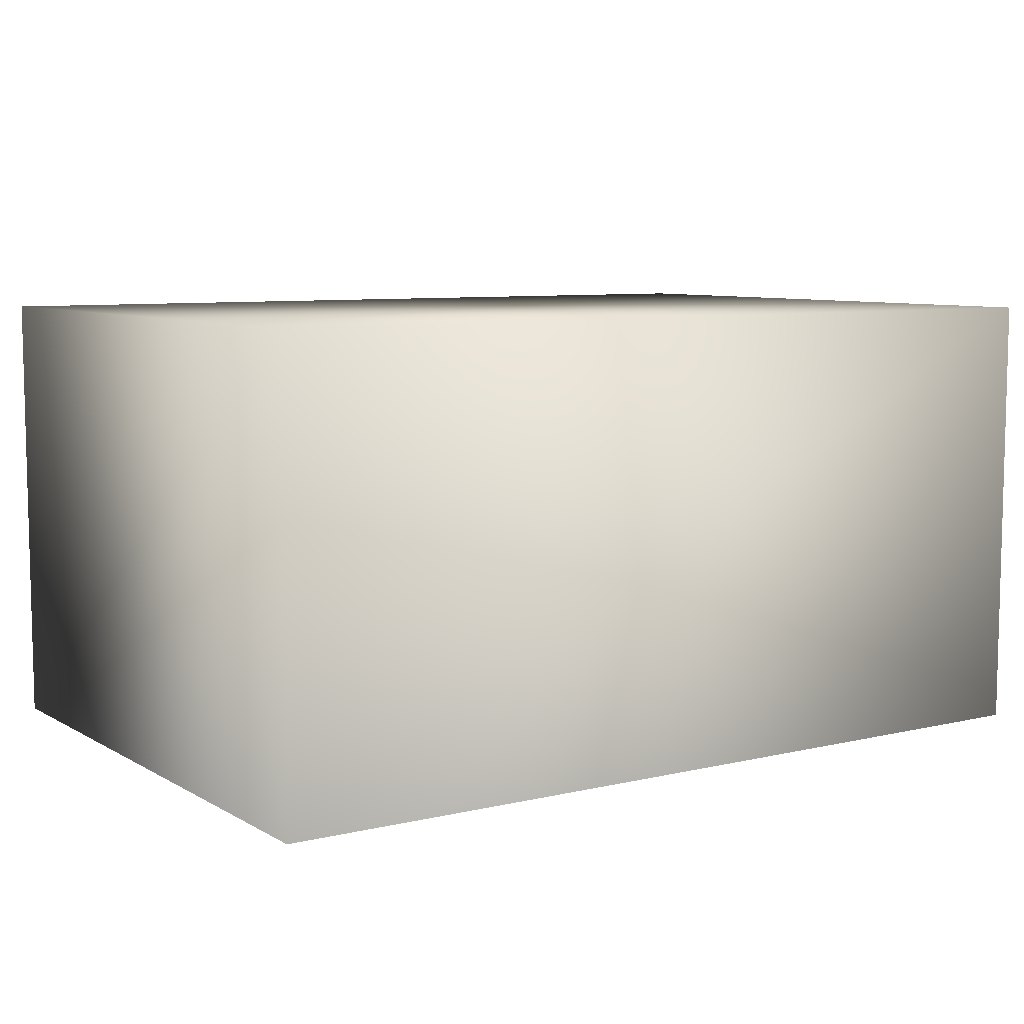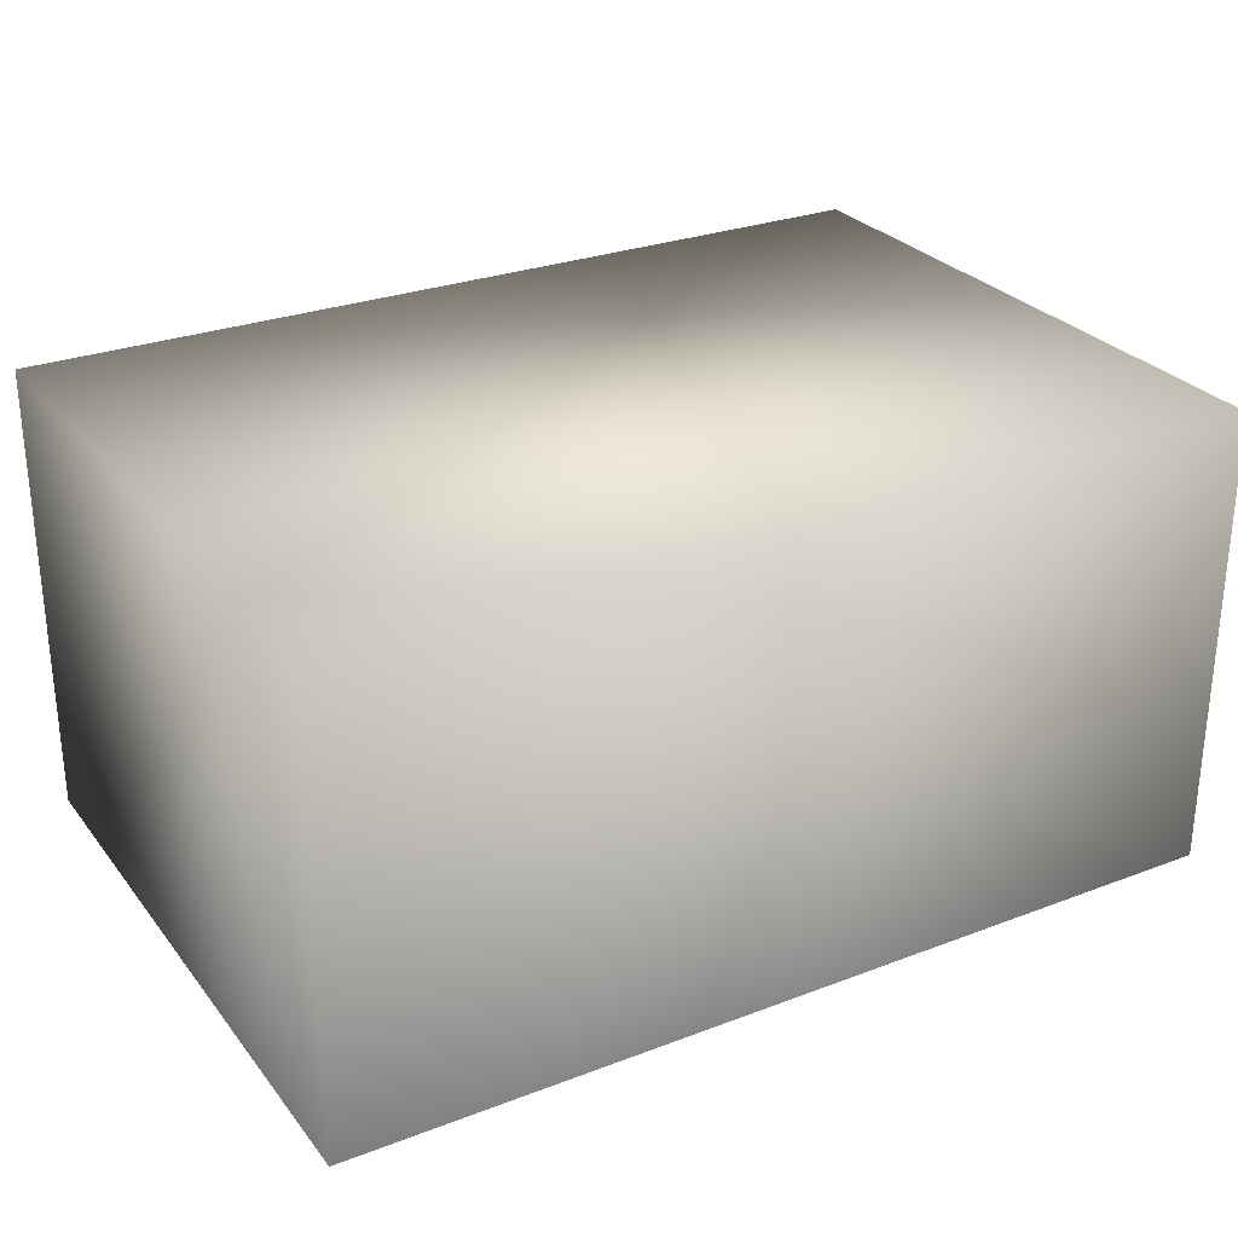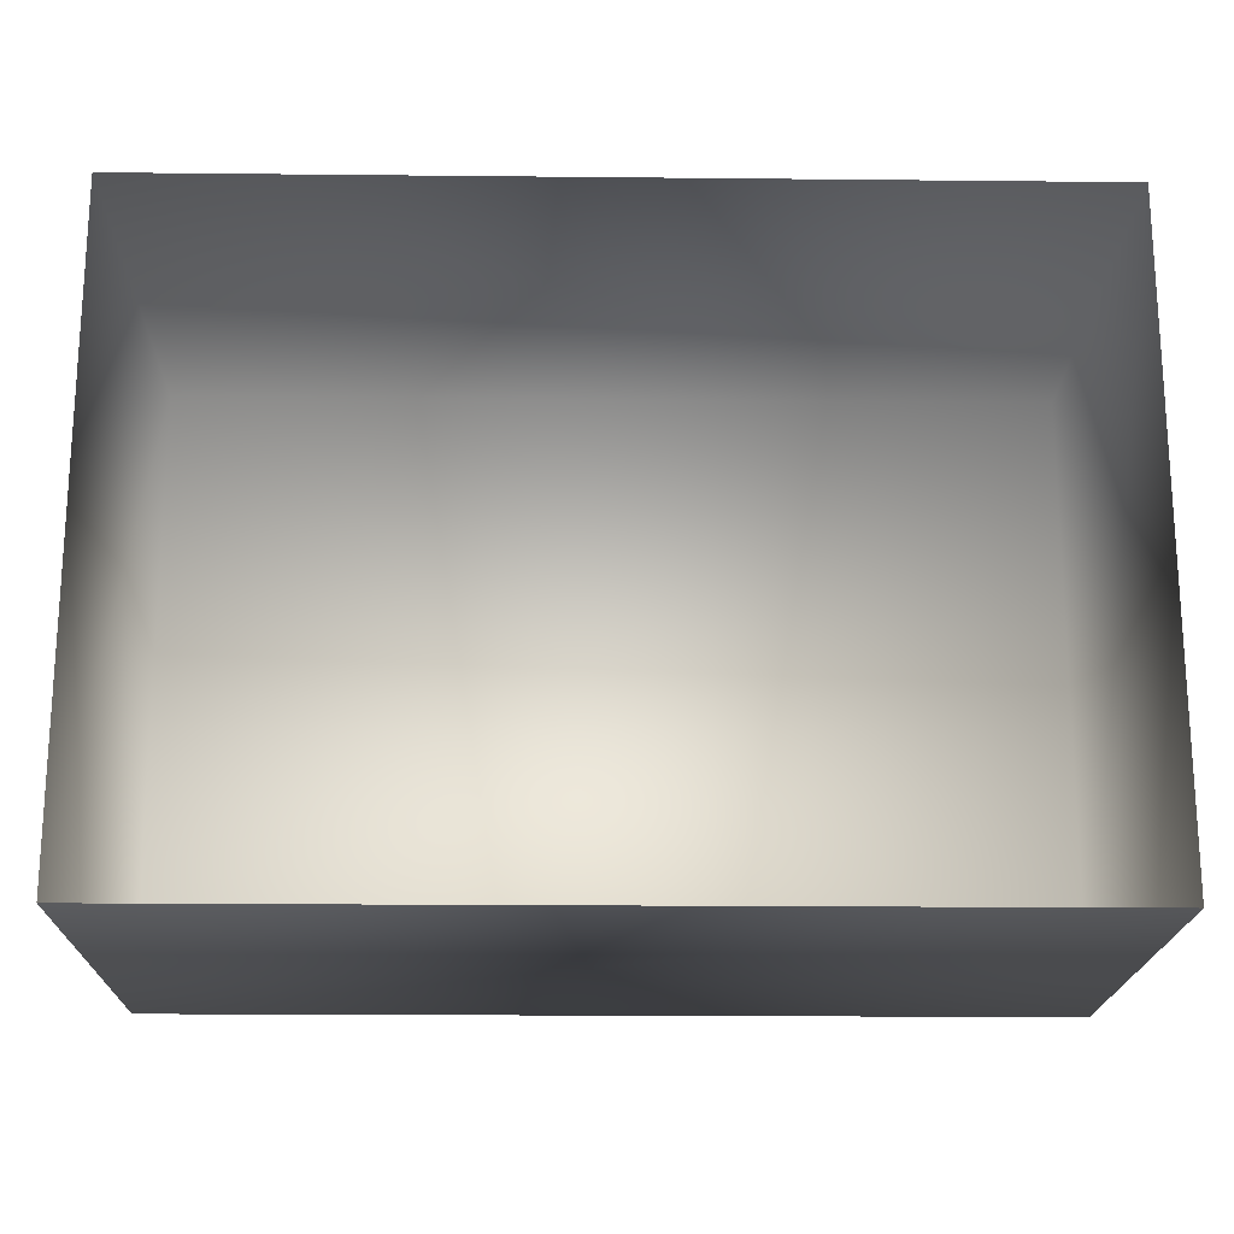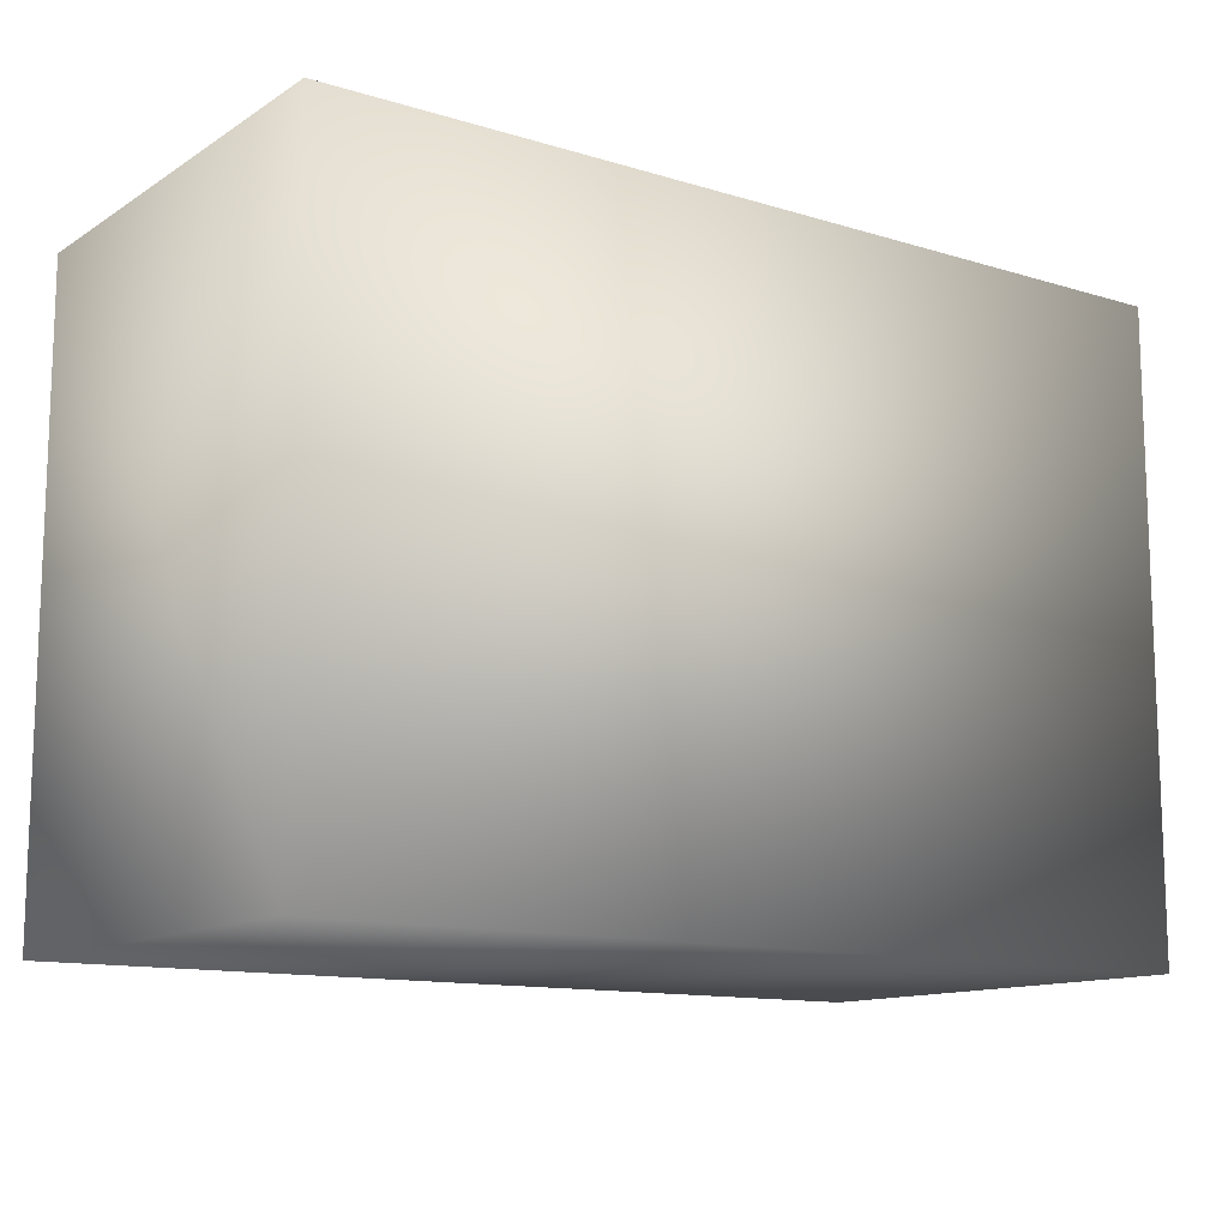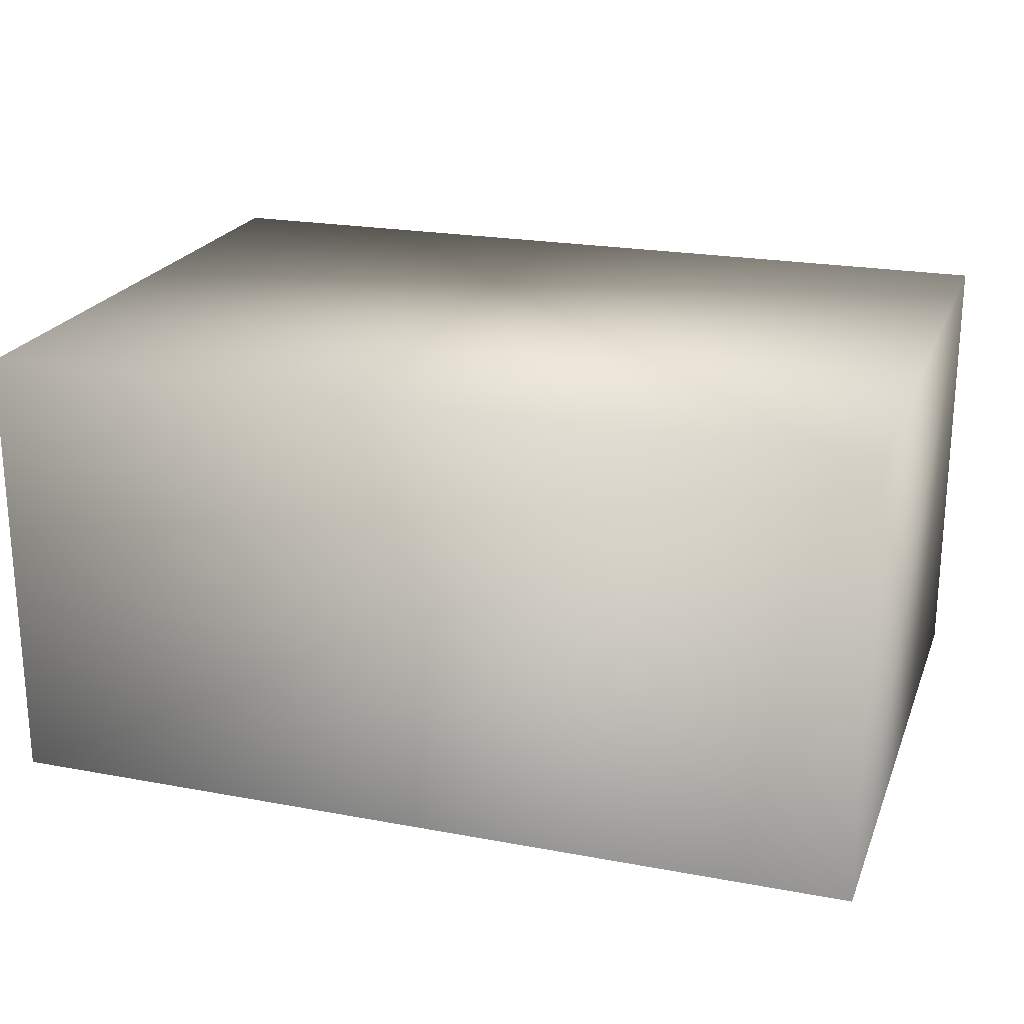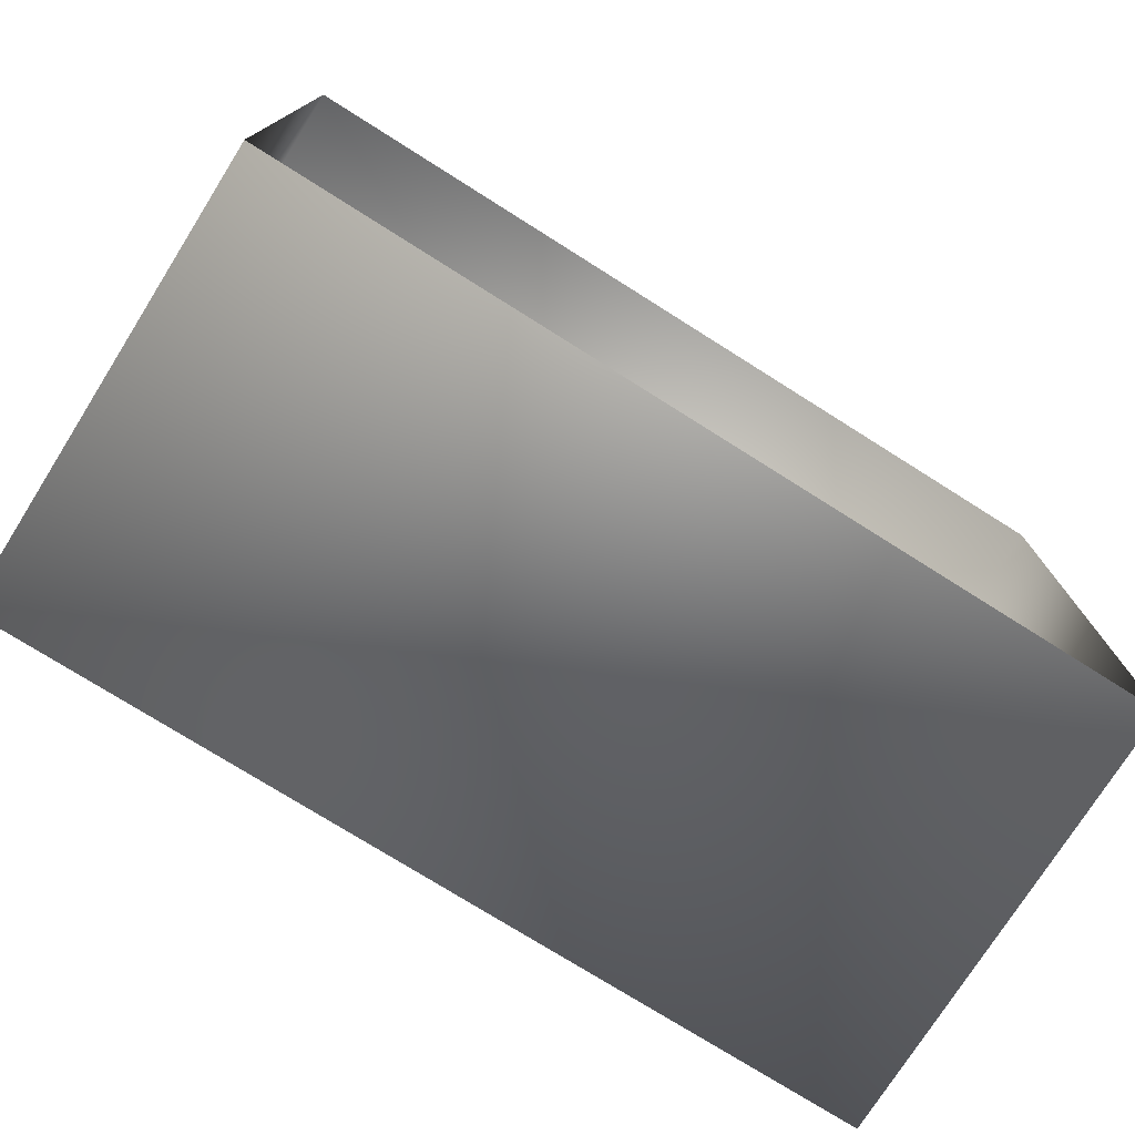
<metadata>
{"format":"obj","ext":"obj","renderer":"f3d","projection":"perspective","resolution":1024,"background":"white","views":[{"elev":7.8,"azim":146.6,"up":"+Y"},{"elev":28.0,"azim":-30.0,"up":"+Y"},{"elev":-19.3,"azim":-1.1,"up":"+Z"},{"elev":-12.5,"azim":144.7,"up":"+Z"},{"elev":22.0,"azim":-162.0,"up":"+Y"},{"elev":-75.5,"azim":-32.2,"up":"+Z"}]}
</metadata>
<code>
g fcbg_arkcity_001_box_01
v -1.084 1.11 0.7623
v 1.084 1.11 -0.7623
v 1.084 1.11 0.7623
v -1.084 1.11 -0.7623
v 1.084 7.153e-07 -0.7623
v -1.084 7.153e-07 -0.7623
v 1.084 7.153e-07 0.7623
v 1.084 1.11 0.7623
v -1.084 7.153e-07 0.7623
v 1.084 1.11 0.7623
v 1.084 7.153e-07 0.7623
v -1.084 1.11 0.7623
v -1.084 7.153e-07 -0.7623
v -1.084 1.11 -0.7623
g fcbg_arkcity_001_box_01_0
f 3 2 1
f 2 4 1
f 4 2 5
f 6 4 5
f 5 2 7
f 2 8 7
f 11 10 9
f 10 12 9
f 9 12 13
f 12 14 13

</code>
